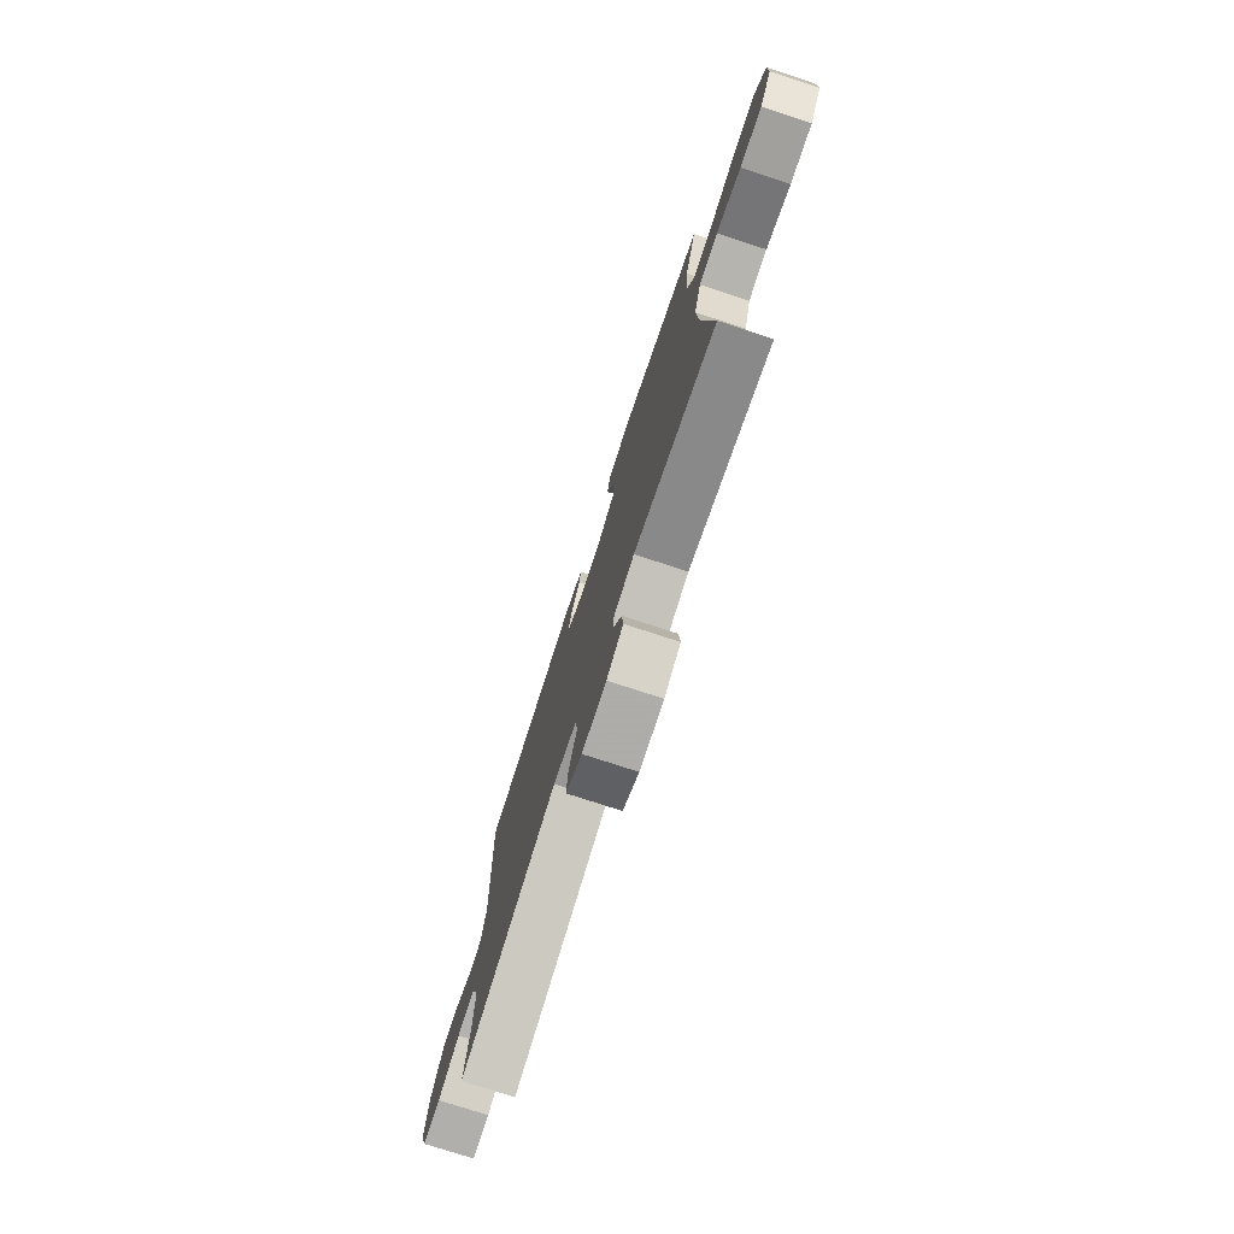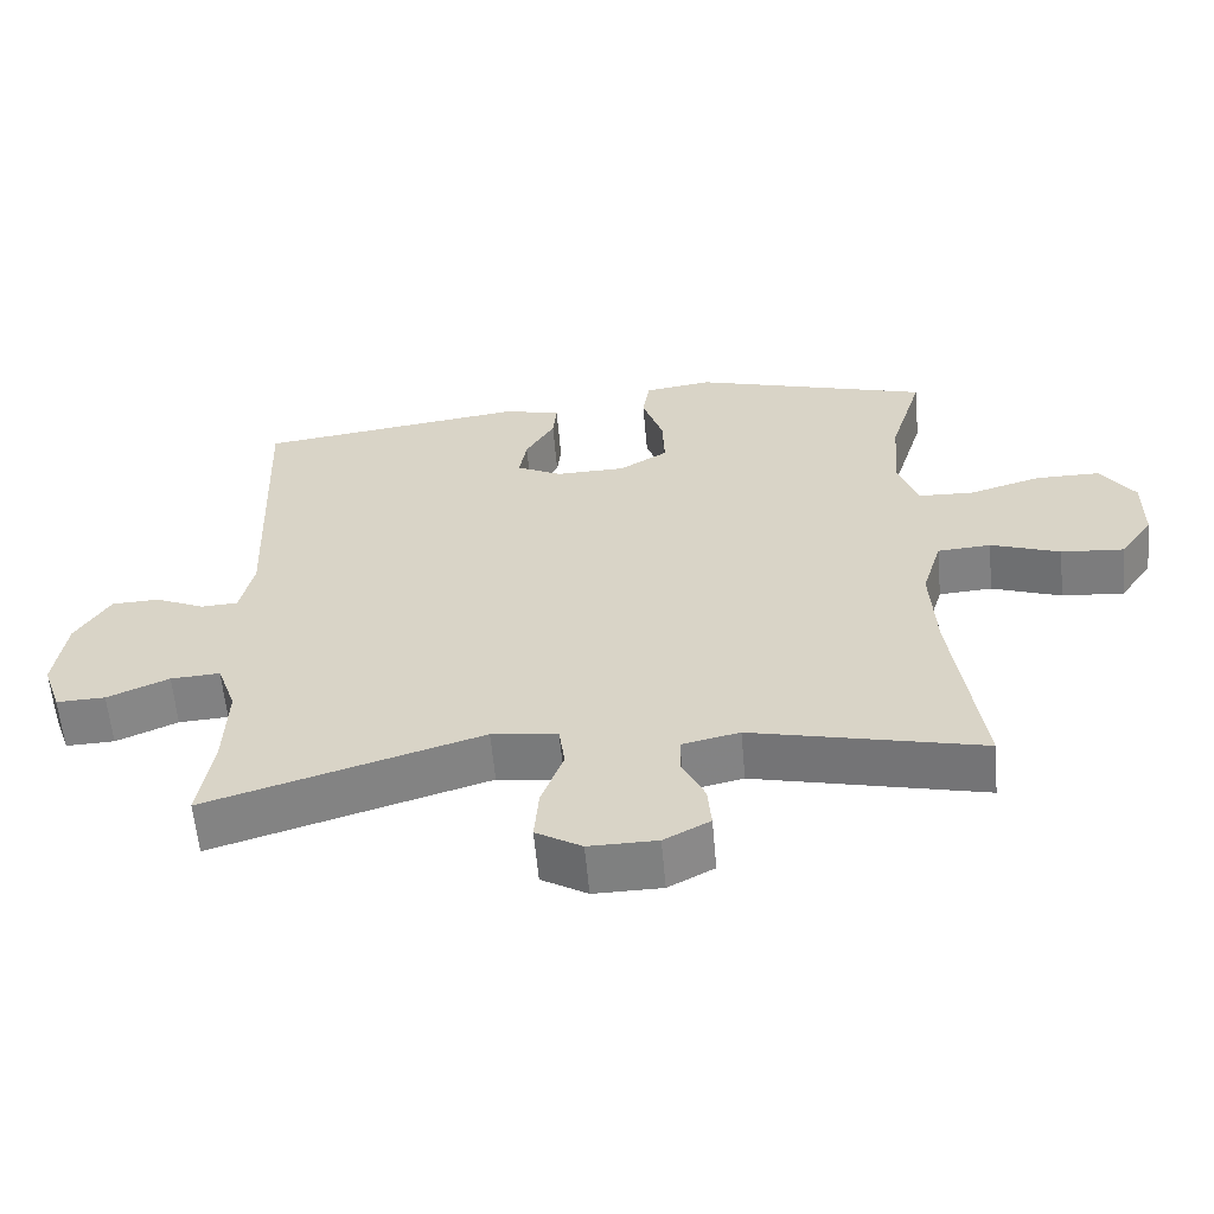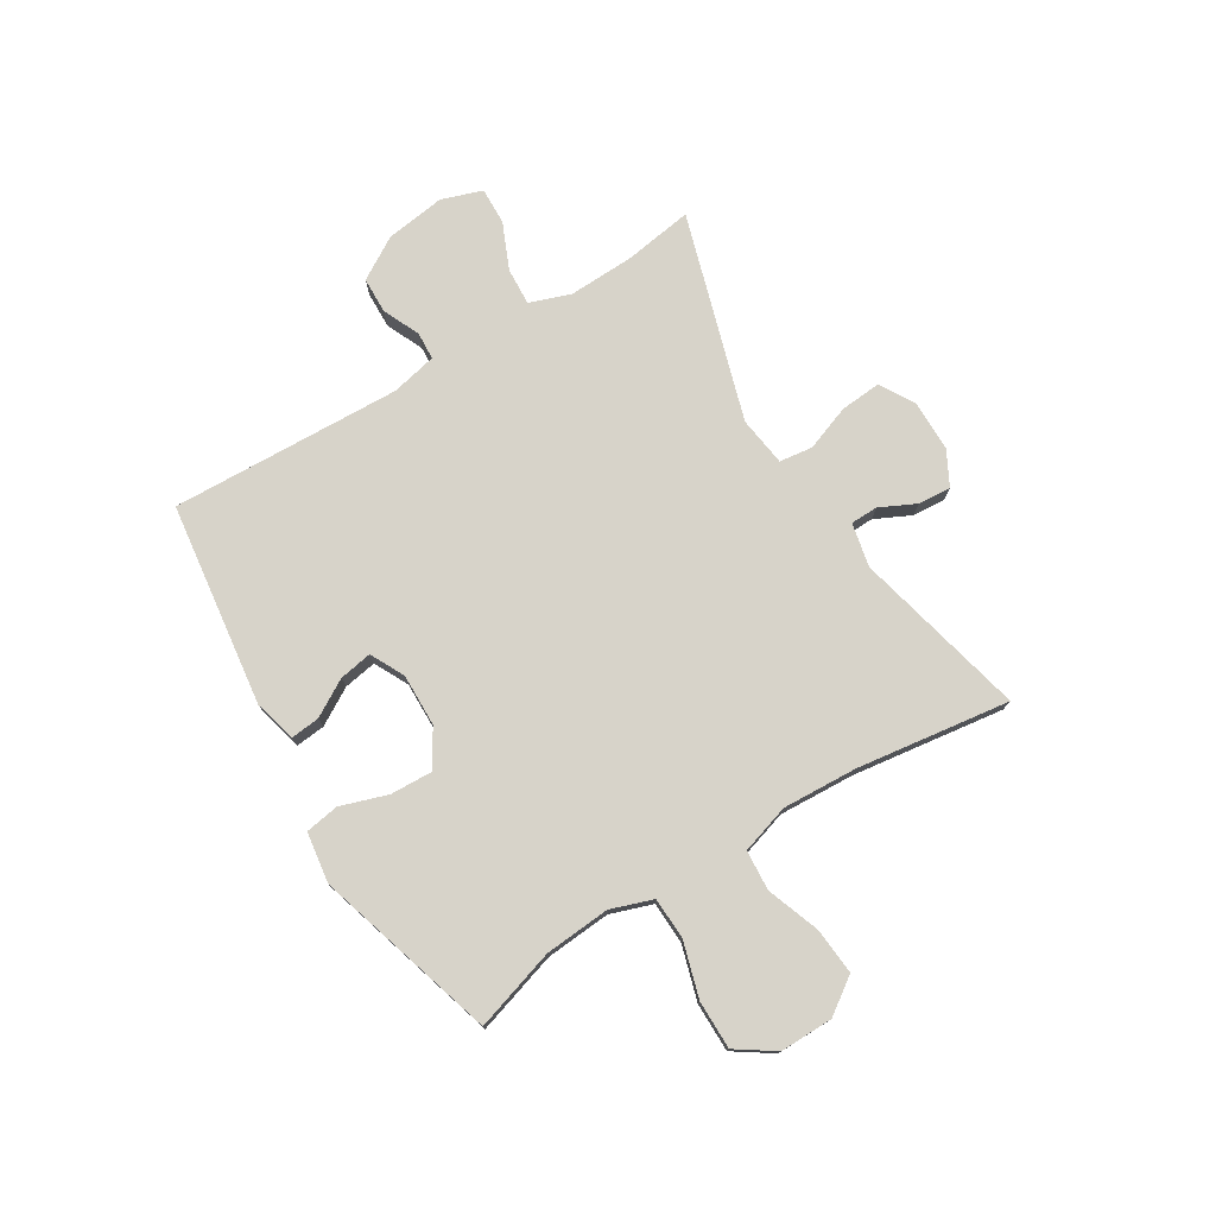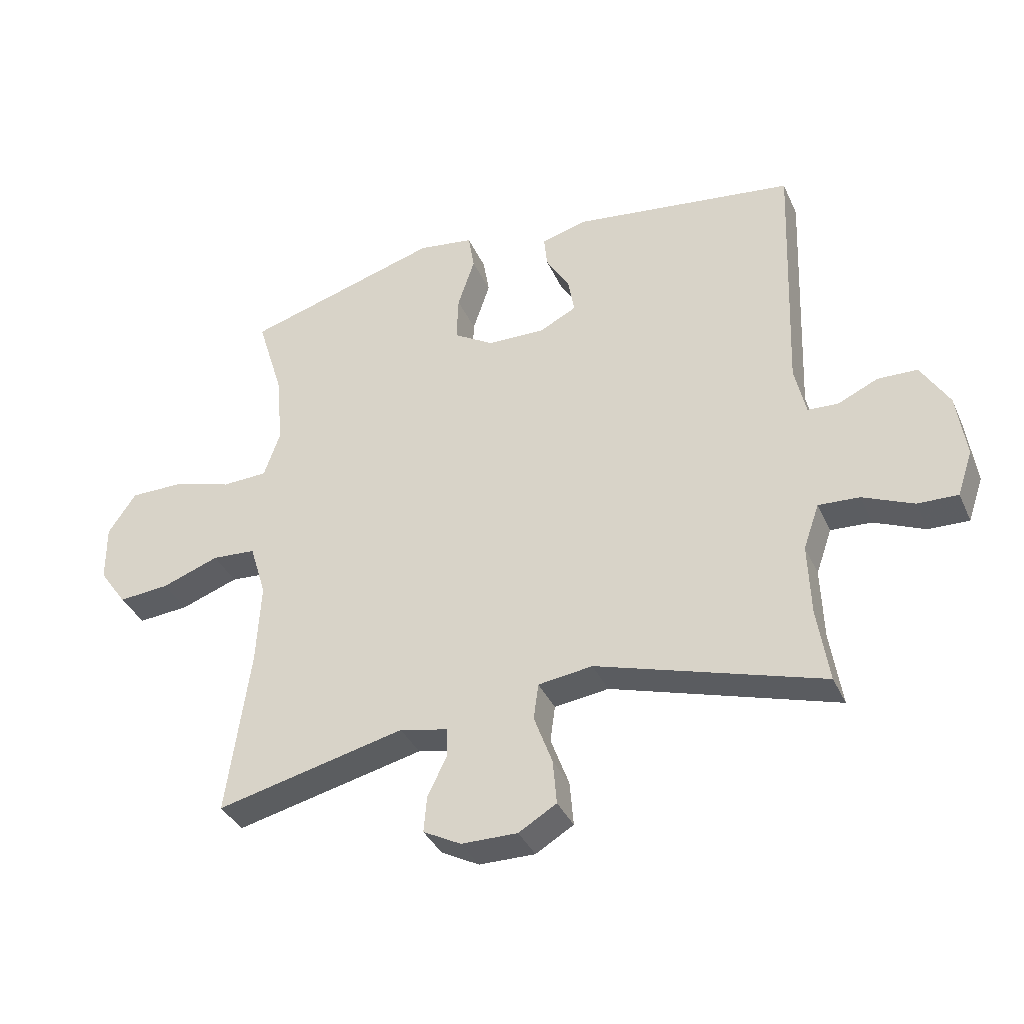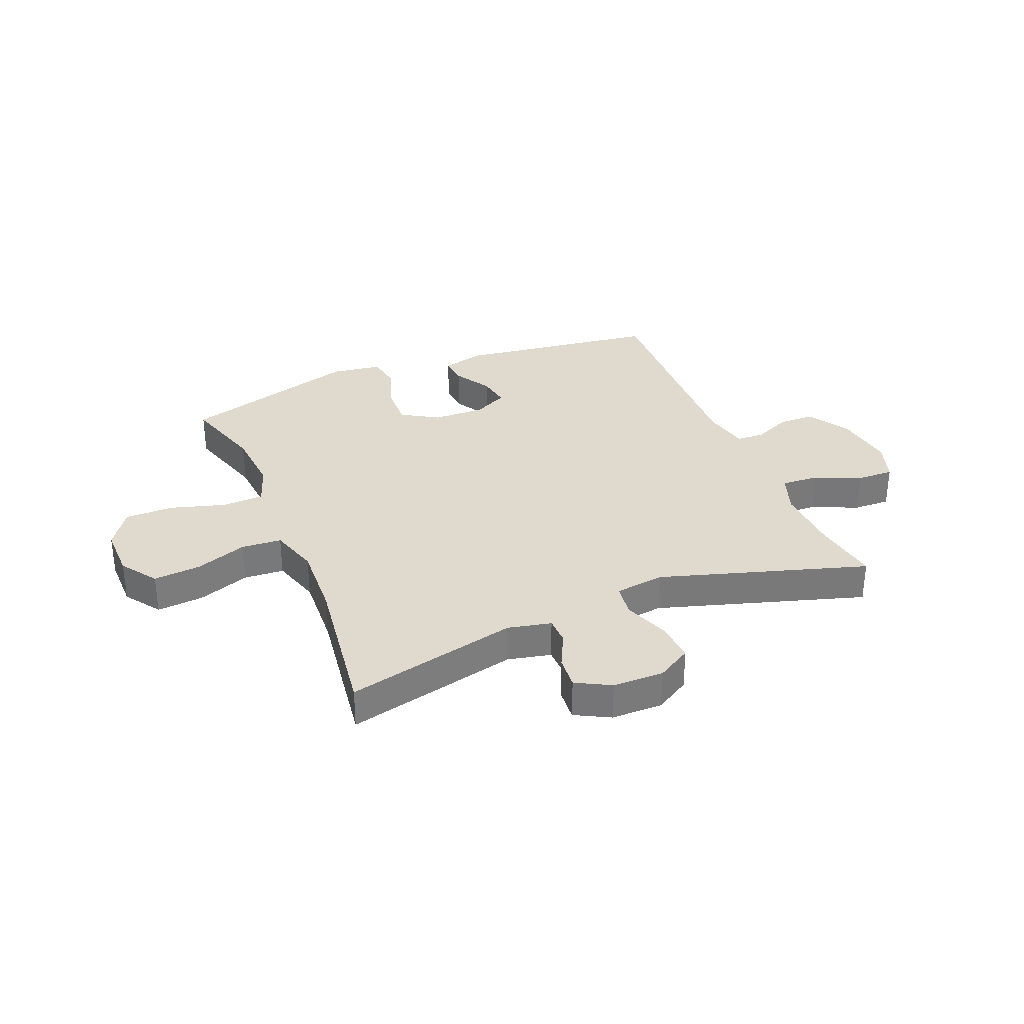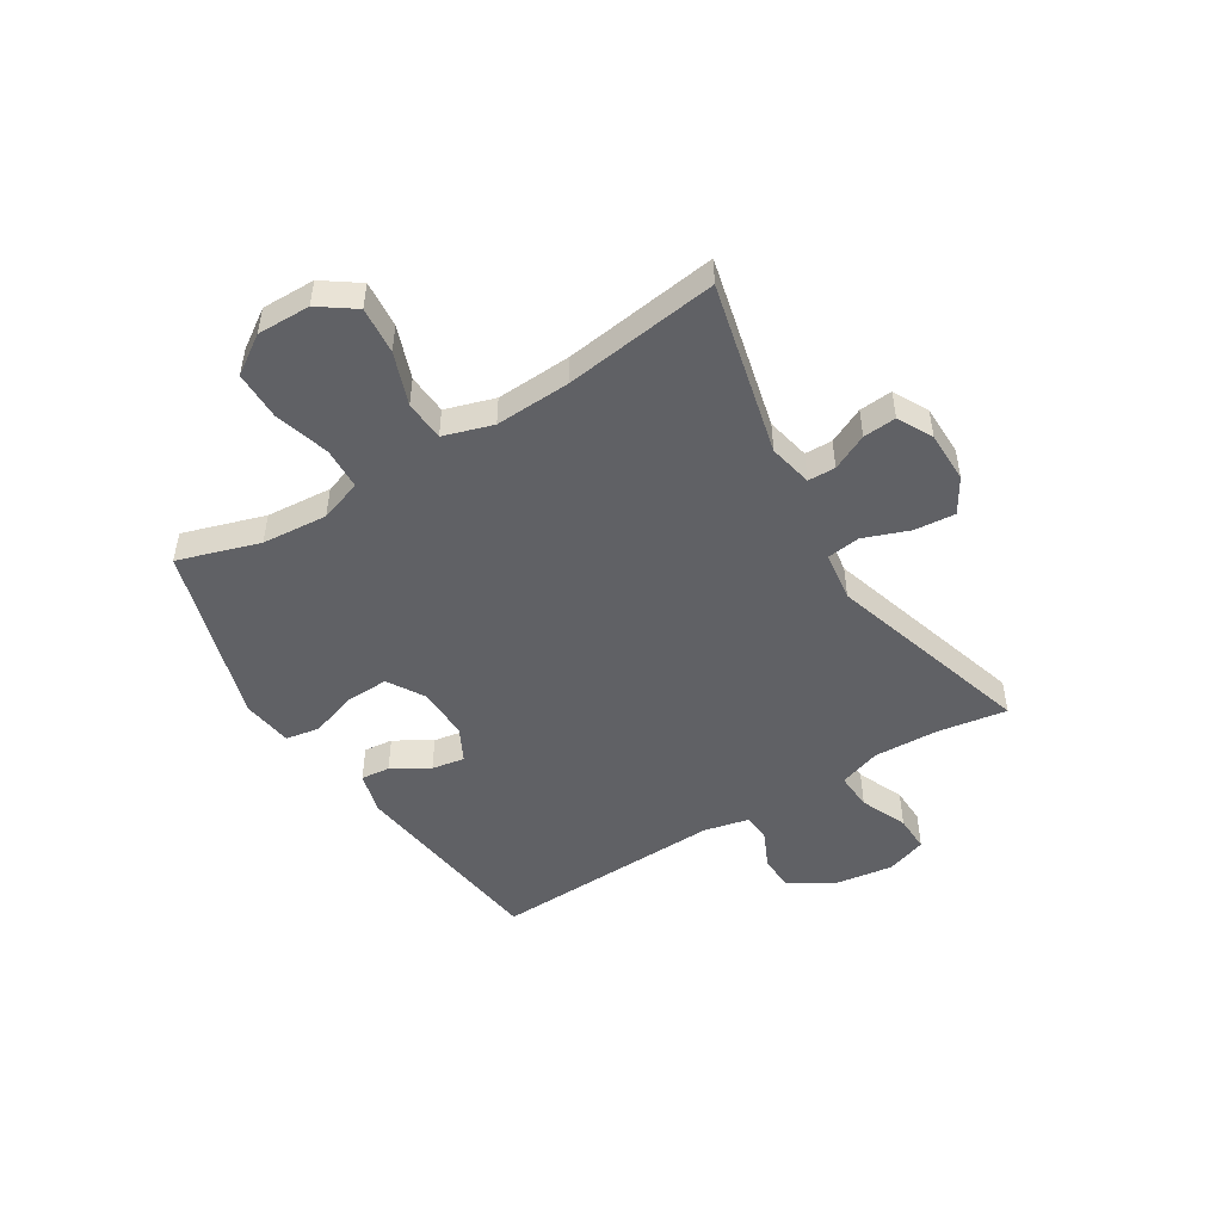
<metadata>
{"format":"obj","ext":"obj","renderer":"f3d","projection":"perspective","resolution":1024,"background":"white","views":[{"elev":-76.4,"azim":71.9,"up":"+Z"},{"elev":-59.8,"azim":5.1,"up":"+Z"},{"elev":76.2,"azim":58.5,"up":"+Y"},{"elev":-36.8,"azim":-157.8,"up":"+Z"},{"elev":32.6,"azim":157.7,"up":"+Y"},{"elev":-49.1,"azim":121.5,"up":"+Y"}]}
</metadata>
<code>
v 0.5 0.07 0.5
v 0.455 0.07 0.354
v 0.446 0.07 0.237
v 0.472 0.07 0.162
v 0.547 0.07 0.159
v 0.645 0.07 0.188
v 0.732 0.07 0.188
v 0.778 0.07 0.12
v 0.777 0.07 0.025
v 0.732 0.07 -0.039
v 0.648 0.07 -0.032
v 0.554 0.07 0.002
v 0.482 0.07 -0.003
v 0.455 0.07 -0.091
v 0.462 0.07 -0.225
v 0.5 0.07 -0.5
v 0.19 0.07 -0.427
v 0.112 0.07 -0.444
v 0.111 0.07 -0.493
v 0.142 0.07 -0.557
v 0.147 0.07 -0.616
v 0.085 0.07 -0.649
v -0.007 0.07 -0.65
v -0.069 0.07 -0.613
v -0.063 0.07 -0.54
v -0.033 0.07 -0.458
v -0.041 0.07 -0.399
v -0.13 0.07 -0.387
v -0.5 0.07 -0.5
v -0.481 0.07 -0.376
v -0.477 0.07 -0.259
v -0.503 0.07 -0.185
v -0.57 0.07 -0.189
v -0.653 0.07 -0.225
v -0.719 0.07 -0.227
v -0.744 0.07 -0.154
v -0.729 0.07 -0.047
v -0.683 0.07 0.029
v -0.618 0.07 0.031
v -0.552 0.07 0.001
v -0.502 0.07 0.004
v -0.484 0.07 0.086
v -0.5 0.07 0.5
v -0.135 0.07 0.548
v -0.059 0.07 0.528
v -0.064 0.07 0.476
v -0.103 0.07 0.41
v -0.113 0.07 0.351
v -0.052 0.07 0.32
v 0.042 0.07 0.322
v 0.108 0.07 0.362
v 0.105 0.07 0.438
v 0.077 0.07 0.522
v 0.087 0.07 0.583
v 0.178 0.07 0.596
v 0.5 0 0.5
v 0.455 0 0.354
v 0.446 0 0.237
v 0.472 0 0.162
v 0.547 0 0.159
v 0.645 0 0.188
v 0.732 0 0.188
v 0.778 0 0.12
v 0.777 0 0.025
v 0.732 0 -0.039
v 0.648 0 -0.032
v 0.554 0 0.002
v 0.482 0 -0.003
v 0.455 0 -0.091
v 0.462 0 -0.225
v 0.5 0 -0.5
v 0.19 0 -0.427
v 0.112 0 -0.444
v 0.111 0 -0.493
v 0.142 0 -0.557
v 0.147 0 -0.616
v 0.085 0 -0.649
v -0.007 0 -0.65
v -0.069 0 -0.613
v -0.063 0 -0.54
v -0.033 0 -0.458
v -0.041 0 -0.399
v -0.13 0 -0.387
v -0.5 0 -0.5
v -0.481 0 -0.376
v -0.477 0 -0.259
v -0.503 0 -0.185
v -0.57 0 -0.189
v -0.653 0 -0.225
v -0.719 0 -0.227
v -0.744 0 -0.154
v -0.729 0 -0.047
v -0.683 0 0.029
v -0.618 0 0.031
v -0.552 0 0.001
v -0.502 0 0.004
v -0.484 0 0.086
v -0.5 0 0.5
v -0.135 0 0.548
v -0.059 0 0.528
v -0.064 0 0.476
v -0.103 0 0.41
v -0.113 0 0.351
v -0.052 0 0.32
v 0.042 0 0.322
v 0.108 0 0.362
v 0.105 0 0.438
v 0.077 0 0.522
v 0.087 0 0.583
v 0.178 0 0.596
f 52 53 54 55
f 51 52 55 1
f 50 51 1 2
f 44 45 46 47
f 42 43 44 47
f 41 42 47 48
f 37 38 39 40
f 37 40 41
f 36 37 41
f 33 34 35 36
f 32 33 36 41
f 31 32 41 48
f 28 29 30
f 28 30 31 48
f 23 24 25 26
f 21 22 23 26
f 19 20 21 26
f 18 19 26 27
f 17 18 27
f 15 16 17
f 14 15 17 27
f 13 14 27 28
f 9 10 11 12
f 9 12 13
f 8 9 13
f 5 6 7 8
f 4 5 8 13
f 3 4 13 28
f 50 2 3 28
f 28 48 49
f 28 49 50
f 110 109 108 107
f 56 110 107 106
f 57 56 106 105
f 102 101 100 99
f 102 99 98 97
f 103 102 97 96
f 95 94 93 92
f 96 95 92
f 96 92 91
f 91 90 89 88
f 96 91 88 87
f 103 96 87 86
f 85 84 83
f 103 86 85 83
f 81 80 79 78
f 81 78 77 76
f 81 76 75 74
f 82 81 74 73
f 82 73 72
f 72 71 70
f 82 72 70 69
f 83 82 69 68
f 67 66 65 64
f 68 67 64
f 68 64 63
f 63 62 61 60
f 68 63 60 59
f 83 68 59 58
f 83 58 57 105
f 104 103 83
f 105 104 83
f 1 56 57 2
f 2 57 58 3
f 3 58 59 4
f 4 59 60 5
f 5 60 61 6
f 6 61 62 7
f 7 62 63 8
f 8 63 64 9
f 9 64 65 10
f 10 65 66 11
f 11 66 67 12
f 12 67 68 13
f 13 68 69 14
f 14 69 70 15
f 15 70 71 16
f 16 71 72 17
f 17 72 73 18
f 18 73 74 19
f 19 74 75 20
f 20 75 76 21
f 21 76 77 22
f 22 77 78 23
f 23 78 79 24
f 24 79 80 25
f 25 80 81 26
f 26 81 82 27
f 27 82 83 28
f 28 83 84 29
f 29 84 85 30
f 30 85 86 31
f 31 86 87 32
f 32 87 88 33
f 33 88 89 34
f 34 89 90 35
f 35 90 91 36
f 36 91 92 37
f 37 92 93 38
f 38 93 94 39
f 39 94 95 40
f 40 95 96 41
f 41 96 97 42
f 42 97 98 43
f 43 98 99 44
f 44 99 100 45
f 45 100 101 46
f 46 101 102 47
f 47 102 103 48
f 48 103 104 49
f 49 104 105 50
f 50 105 106 51
f 51 106 107 52
f 52 107 108 53
f 53 108 109 54
f 54 109 110 55
f 55 110 56 1

</code>
